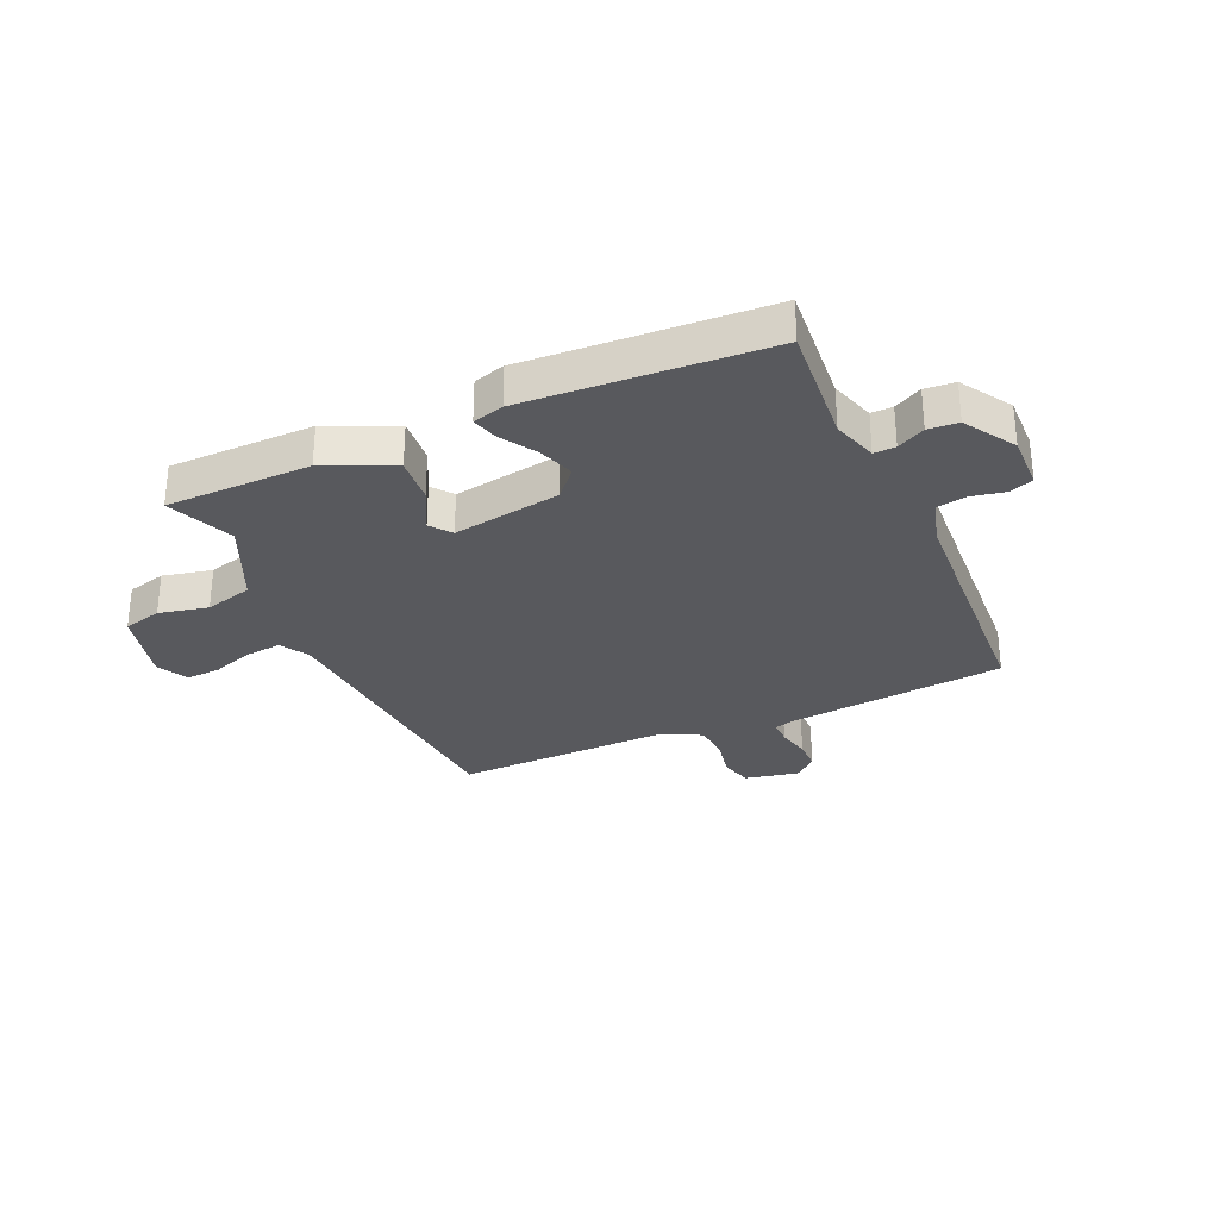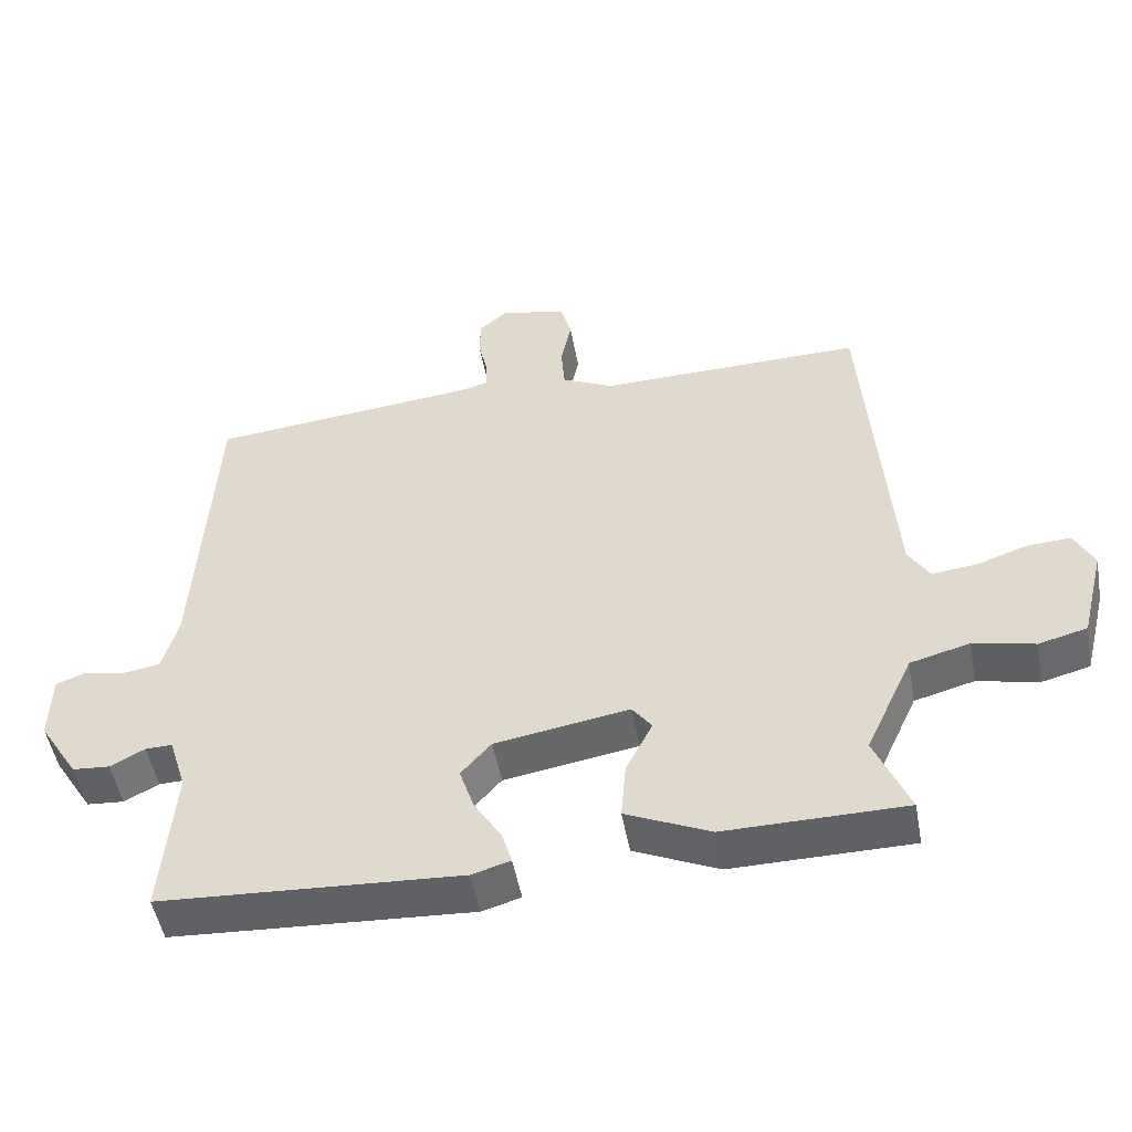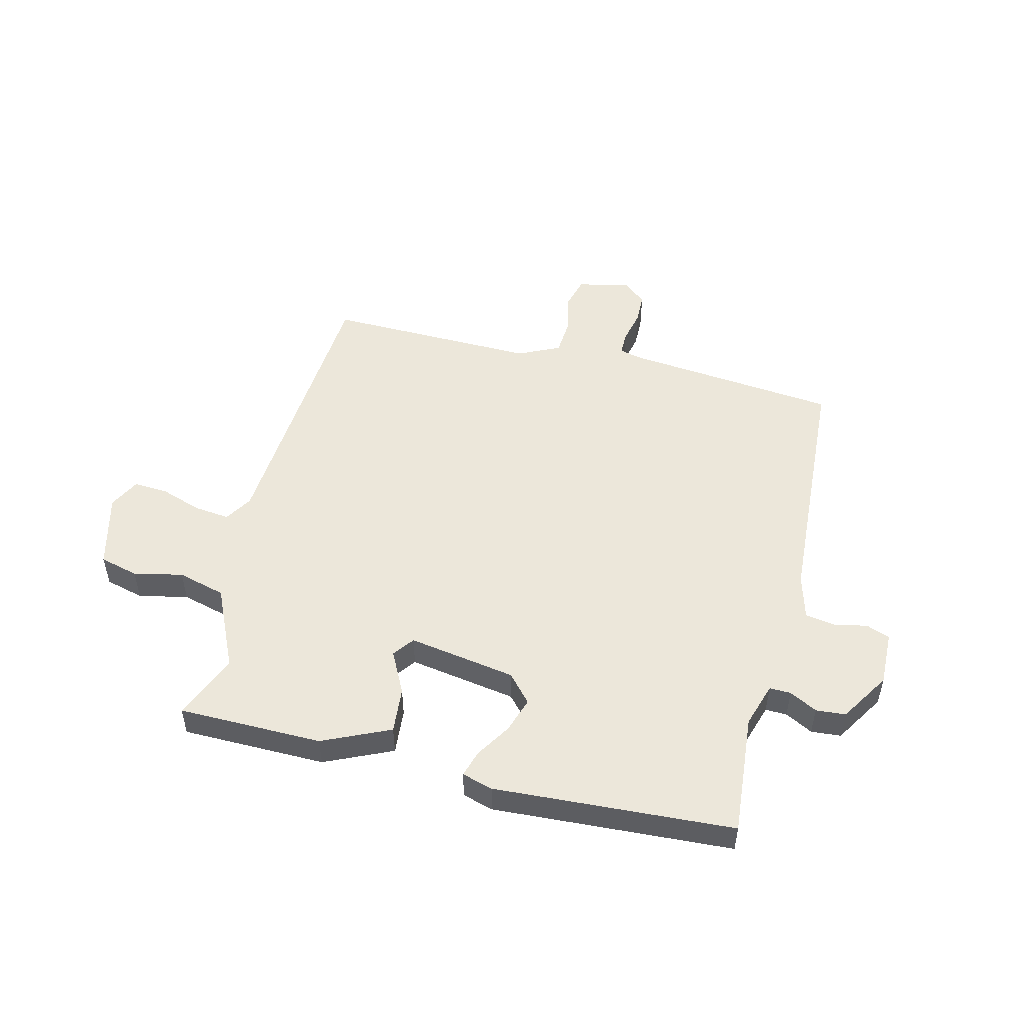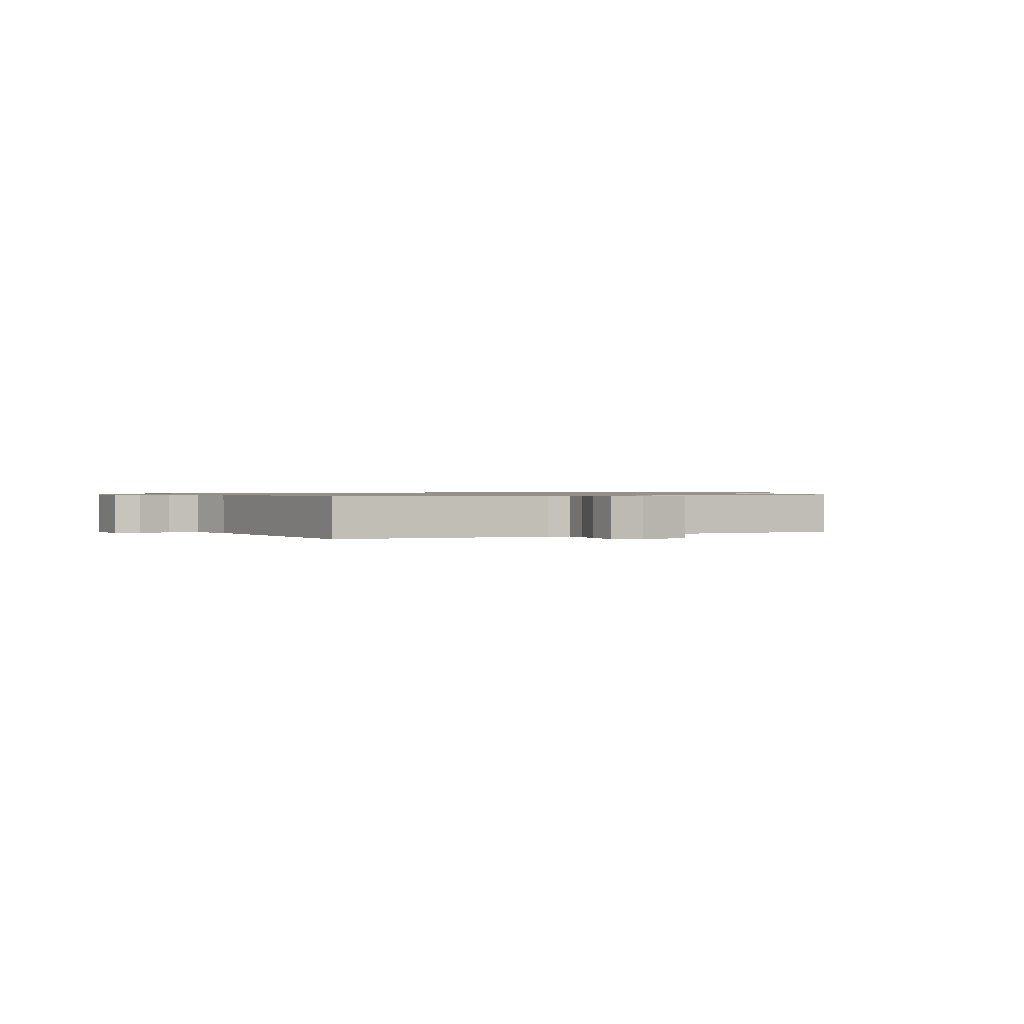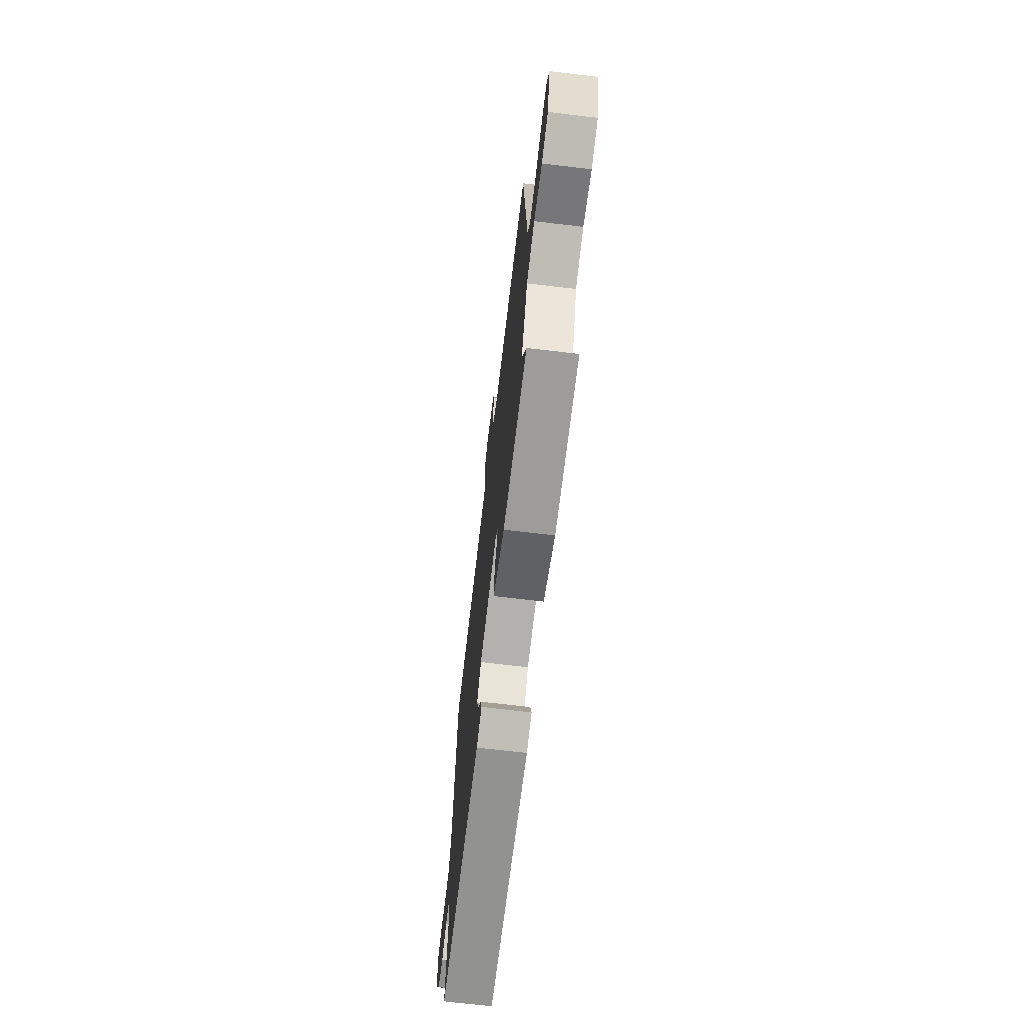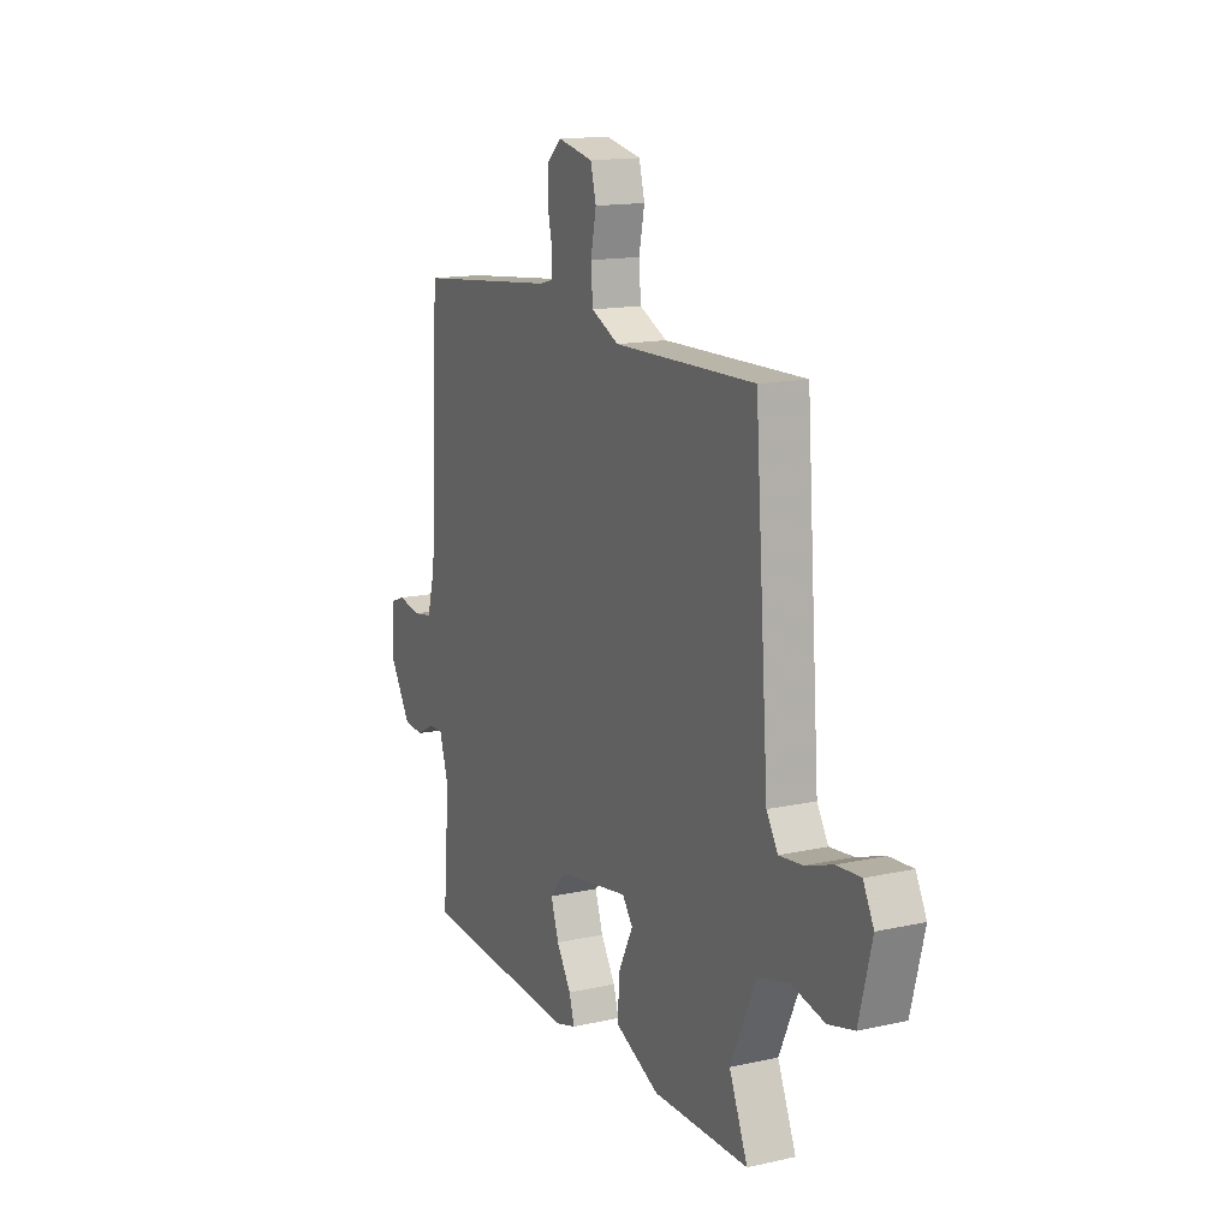
<metadata>
{"format":"obj","ext":"obj","renderer":"f3d","projection":"perspective","resolution":1024,"background":"white","views":[{"elev":-30.0,"azim":-156.0,"up":"+Y"},{"elev":-50.1,"azim":10.3,"up":"+Z"},{"elev":51.0,"azim":-166.2,"up":"+Y"},{"elev":0.9,"azim":-28.2,"up":"+Y"},{"elev":-69.6,"azim":83.2,"up":"+Z"},{"elev":14.7,"azim":64.3,"up":"+Z"}]}
</metadata>
<code>
v 0.5 0.07 0.5
v 0.537 0.07 -0.013
v 0.567 0.07 -0.062
v 0.63 0.07 -0.055
v 0.703 0.07 -0.03
v 0.765 0.07 -0.026
v 0.793 0.07 -0.081
v 0.759 0.07 -0.215
v 0.69 0.07 -0.233
v 0.603 0.07 -0.214
v 0.518 0.07 -0.237
v 0.451 0.07 -0.383
v 0.5 0.07 -0.5
v 0.244 0.07 -0.503
v 0.124 0.07 -0.449
v 0.131 0.07 -0.367
v 0.169 0.07 -0.292
v 0.141 0.07 -0.255
v -0.05 0.07 -0.287
v -0.093 0.07 -0.336
v -0.072 0.07 -0.399
v -0.033 0.07 -0.461
v -0.019 0.07 -0.508
v -0.074 0.07 -0.524
v -0.5 0.07 -0.5
v -0.482 0.07 -0.283
v -0.507 0.07 -0.204
v -0.545 0.07 -0.205
v -0.594 0.07 -0.231
v -0.647 0.07 -0.227
v -0.703 0.07 -0.138
v -0.701 0.07 -0.041
v -0.659 0.07 -0.025
v -0.6 0.07 -0.037
v -0.547 0.07 -0.028
v -0.525 0.07 0.052
v -0.5 0.07 0.5
v -0.117 0.07 0.54
v -0.079 0.07 0.55
v -0.079 0.07 0.592
v -0.092 0.07 0.65
v -0.091 0.07 0.705
v -0.051 0.07 0.74
v 0.044 0.07 0.72
v 0.059 0.07 0.663
v 0.044 0.07 0.591
v 0.049 0.07 0.527
v 0.123 0.07 0.492
v 0.5 0 0.5
v 0.537 0 -0.013
v 0.567 0 -0.062
v 0.63 0 -0.055
v 0.703 0 -0.03
v 0.765 0 -0.026
v 0.793 0 -0.081
v 0.759 0 -0.215
v 0.69 0 -0.233
v 0.603 0 -0.214
v 0.518 0 -0.237
v 0.451 0 -0.383
v 0.5 0 -0.5
v 0.244 0 -0.503
v 0.124 0 -0.449
v 0.131 0 -0.367
v 0.169 0 -0.292
v 0.141 0 -0.255
v -0.05 0 -0.287
v -0.093 0 -0.336
v -0.072 0 -0.399
v -0.033 0 -0.461
v -0.019 0 -0.508
v -0.074 0 -0.524
v -0.5 0 -0.5
v -0.482 0 -0.283
v -0.507 0 -0.204
v -0.545 0 -0.205
v -0.594 0 -0.231
v -0.647 0 -0.227
v -0.703 0 -0.138
v -0.701 0 -0.041
v -0.659 0 -0.025
v -0.6 0 -0.037
v -0.547 0 -0.028
v -0.525 0 0.052
v -0.5 0 0.5
v -0.117 0 0.54
v -0.079 0 0.55
v -0.079 0 0.592
v -0.092 0 0.65
v -0.091 0 0.705
v -0.051 0 0.74
v 0.044 0 0.72
v 0.059 0 0.663
v 0.044 0 0.591
v 0.049 0 0.527
v 0.123 0 0.492
f 44 45 46
f 43 44 46
f 42 43 46
f 41 42 46
f 40 41 46
f 39 40 46 47
f 38 39 47 48
f 36 37 38 48
f 32 33 34
f 31 32 34
f 30 31 34
f 29 30 34
f 28 29 34
f 27 28 34 35
f 48 1 2
f 36 48 2
f 35 36 2
f 27 35 2
f 26 27 2
f 24 25 26
f 23 24 26
f 22 23 26
f 21 22 26
f 15 16 17
f 14 15 17
f 13 14 17
f 12 13 17
f 11 12 17 18
f 10 11 18
f 8 9 10
f 7 8 10
f 6 7 10
f 5 6 10
f 4 5 10
f 3 4 10 18
f 2 3 18 19
f 20 21 26
f 19 20 26
f 2 19 26
f 94 93 92
f 94 92 91
f 94 91 90
f 94 90 89
f 94 89 88
f 95 94 88 87
f 96 95 87 86
f 96 86 85 84
f 82 81 80
f 82 80 79
f 82 79 78
f 82 78 77
f 82 77 76
f 83 82 76 75
f 50 49 96
f 50 96 84
f 50 84 83
f 50 83 75
f 50 75 74
f 74 73 72
f 74 72 71
f 74 71 70
f 74 70 69
f 65 64 63
f 65 63 62
f 65 62 61
f 65 61 60
f 66 65 60 59
f 66 59 58
f 58 57 56
f 58 56 55
f 58 55 54
f 58 54 53
f 58 53 52
f 66 58 52 51
f 67 66 51 50
f 74 69 68
f 74 68 67
f 74 67 50
f 1 49 50 2
f 2 50 51 3
f 3 51 52 4
f 4 52 53 5
f 5 53 54 6
f 6 54 55 7
f 7 55 56 8
f 8 56 57 9
f 9 57 58 10
f 10 58 59 11
f 11 59 60 12
f 12 60 61 13
f 13 61 62 14
f 14 62 63 15
f 15 63 64 16
f 16 64 65 17
f 17 65 66 18
f 18 66 67 19
f 19 67 68 20
f 20 68 69 21
f 21 69 70 22
f 22 70 71 23
f 23 71 72 24
f 24 72 73 25
f 25 73 74 26
f 26 74 75 27
f 27 75 76 28
f 28 76 77 29
f 29 77 78 30
f 30 78 79 31
f 31 79 80 32
f 32 80 81 33
f 33 81 82 34
f 34 82 83 35
f 35 83 84 36
f 36 84 85 37
f 37 85 86 38
f 38 86 87 39
f 39 87 88 40
f 40 88 89 41
f 41 89 90 42
f 42 90 91 43
f 43 91 92 44
f 44 92 93 45
f 45 93 94 46
f 46 94 95 47
f 47 95 96 48
f 48 96 49 1

</code>
